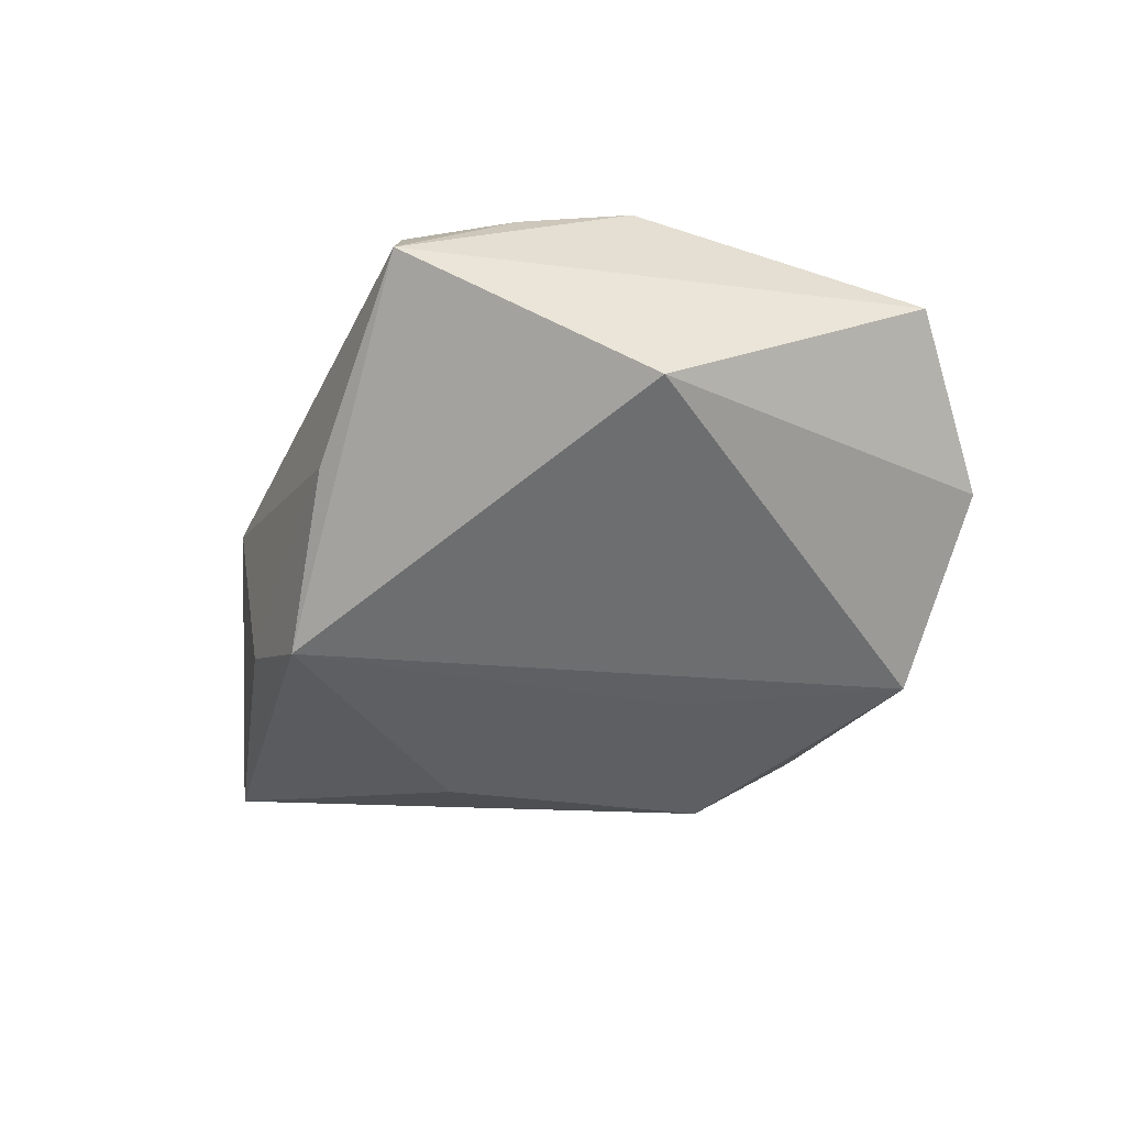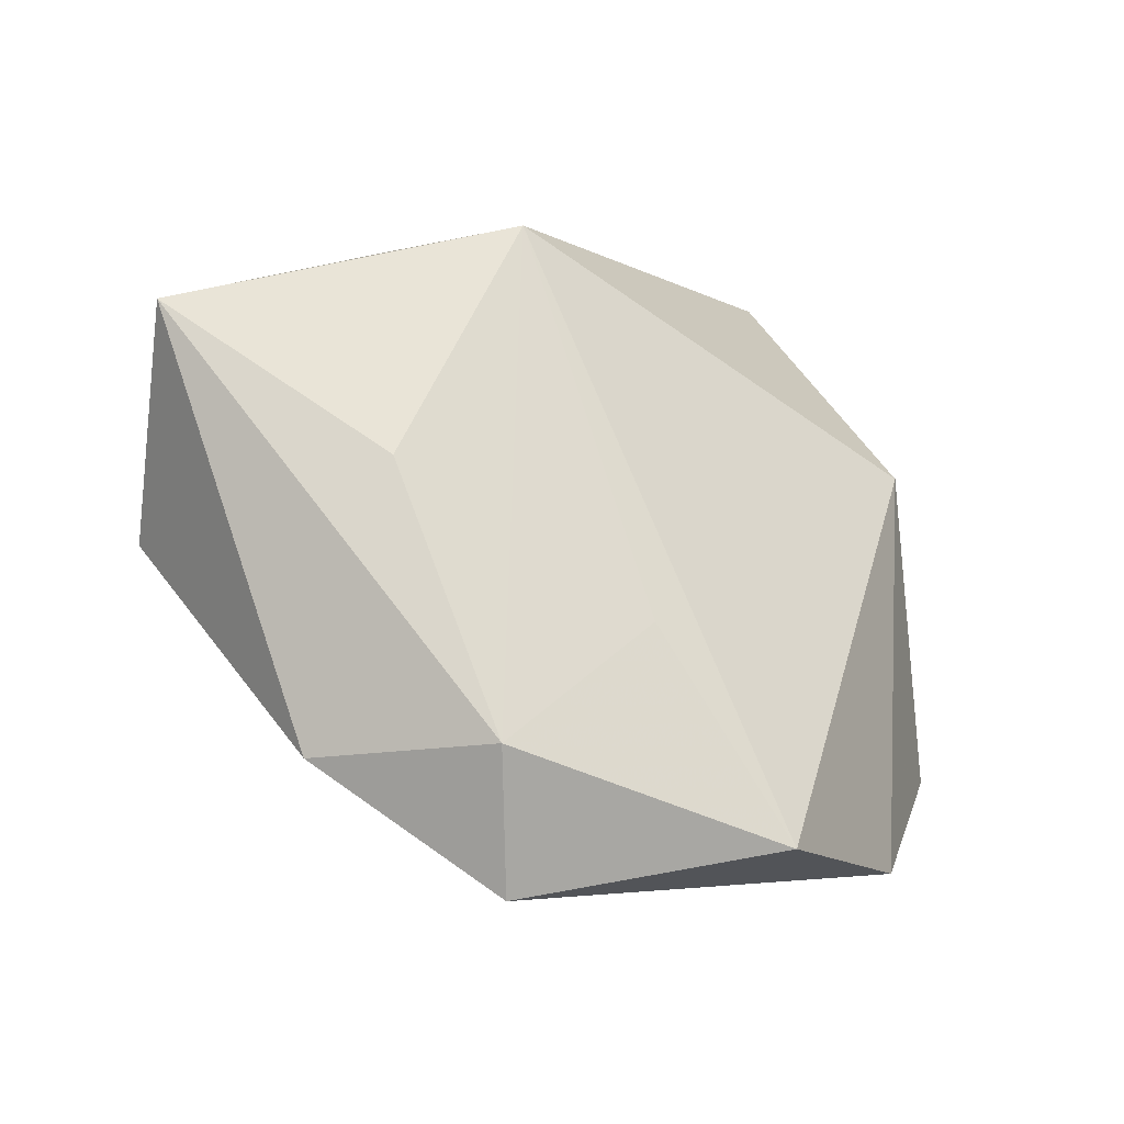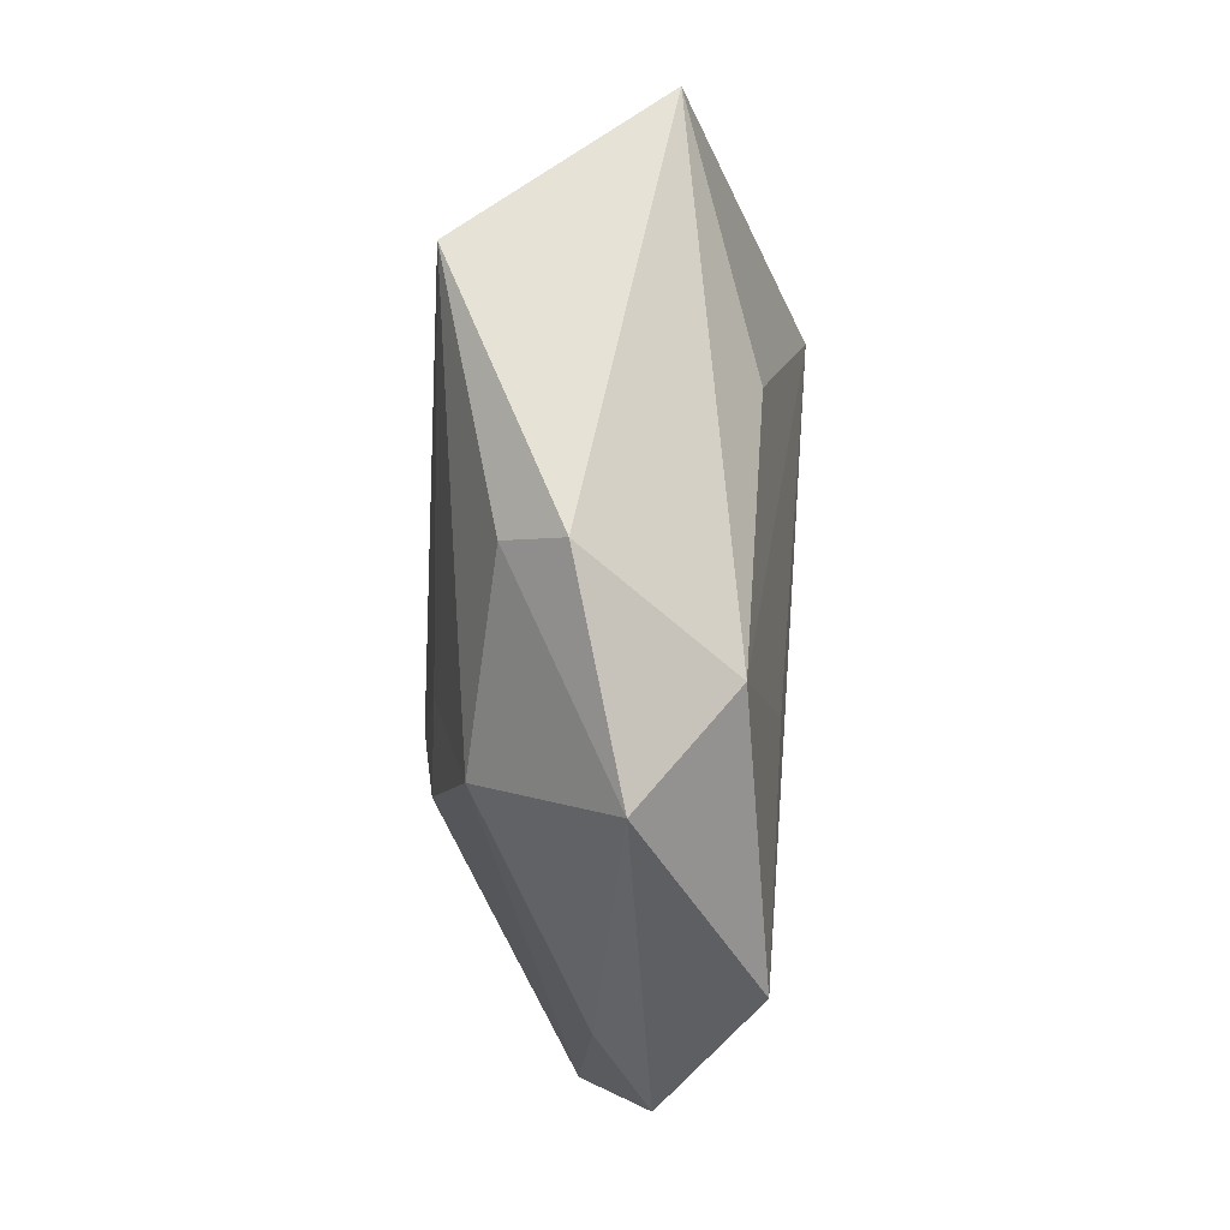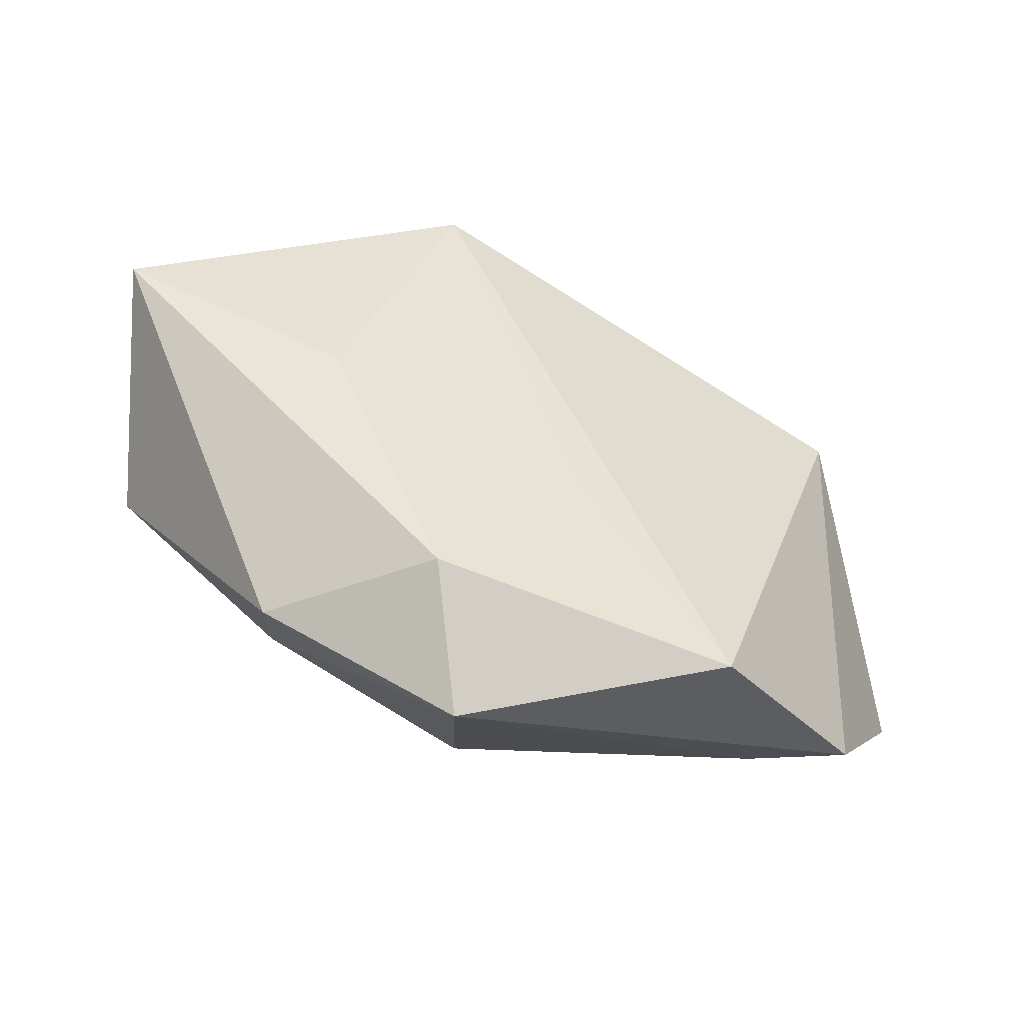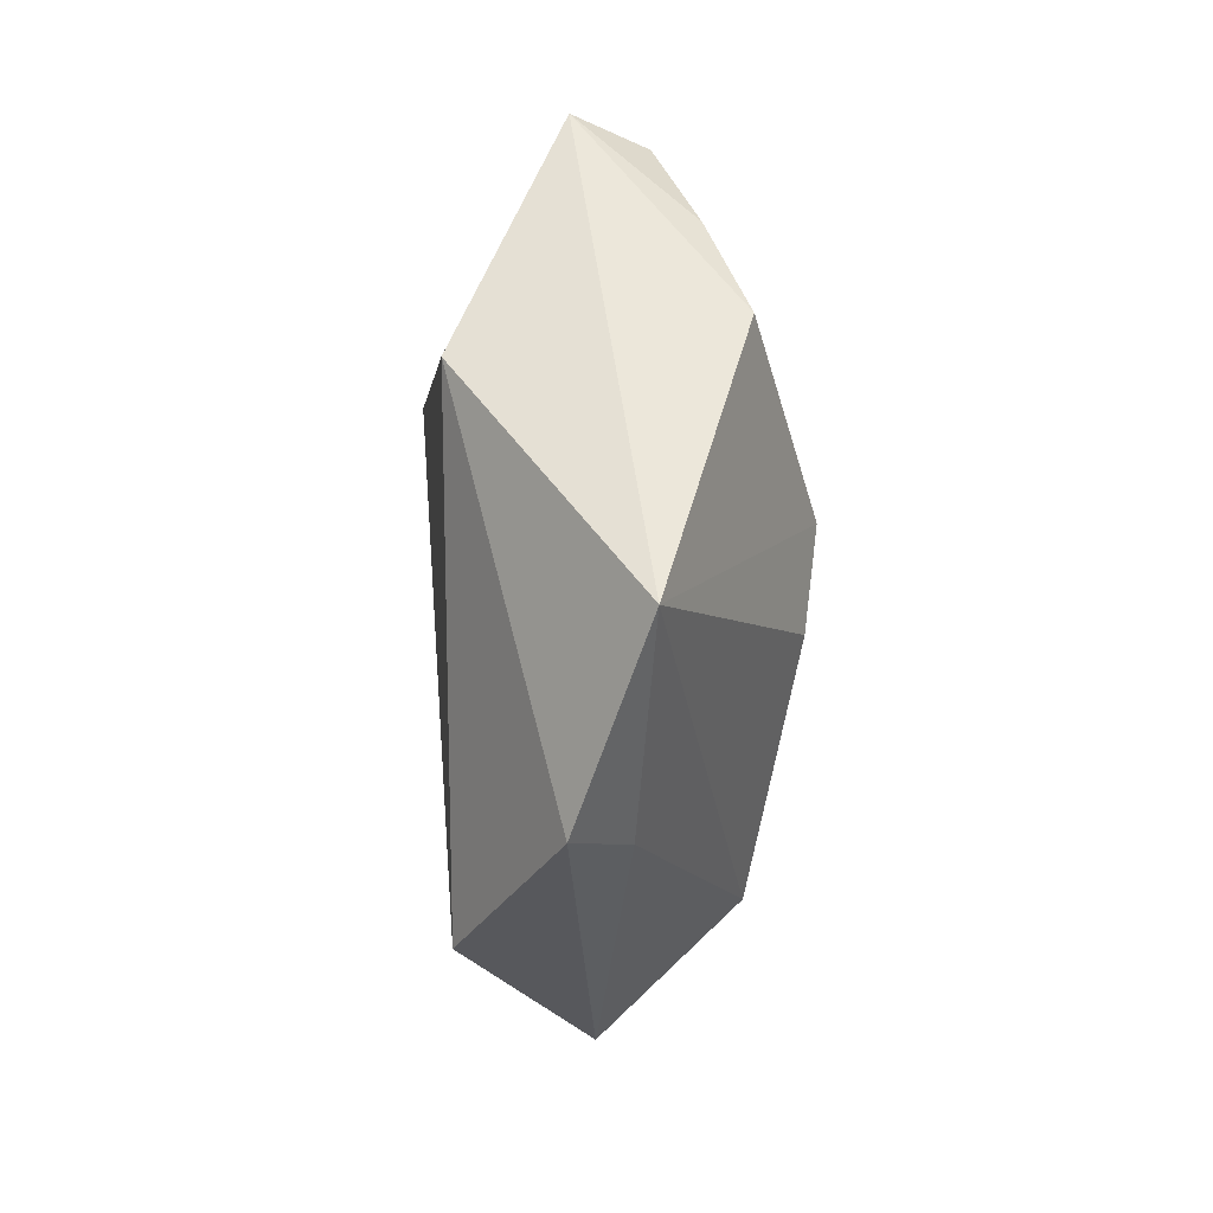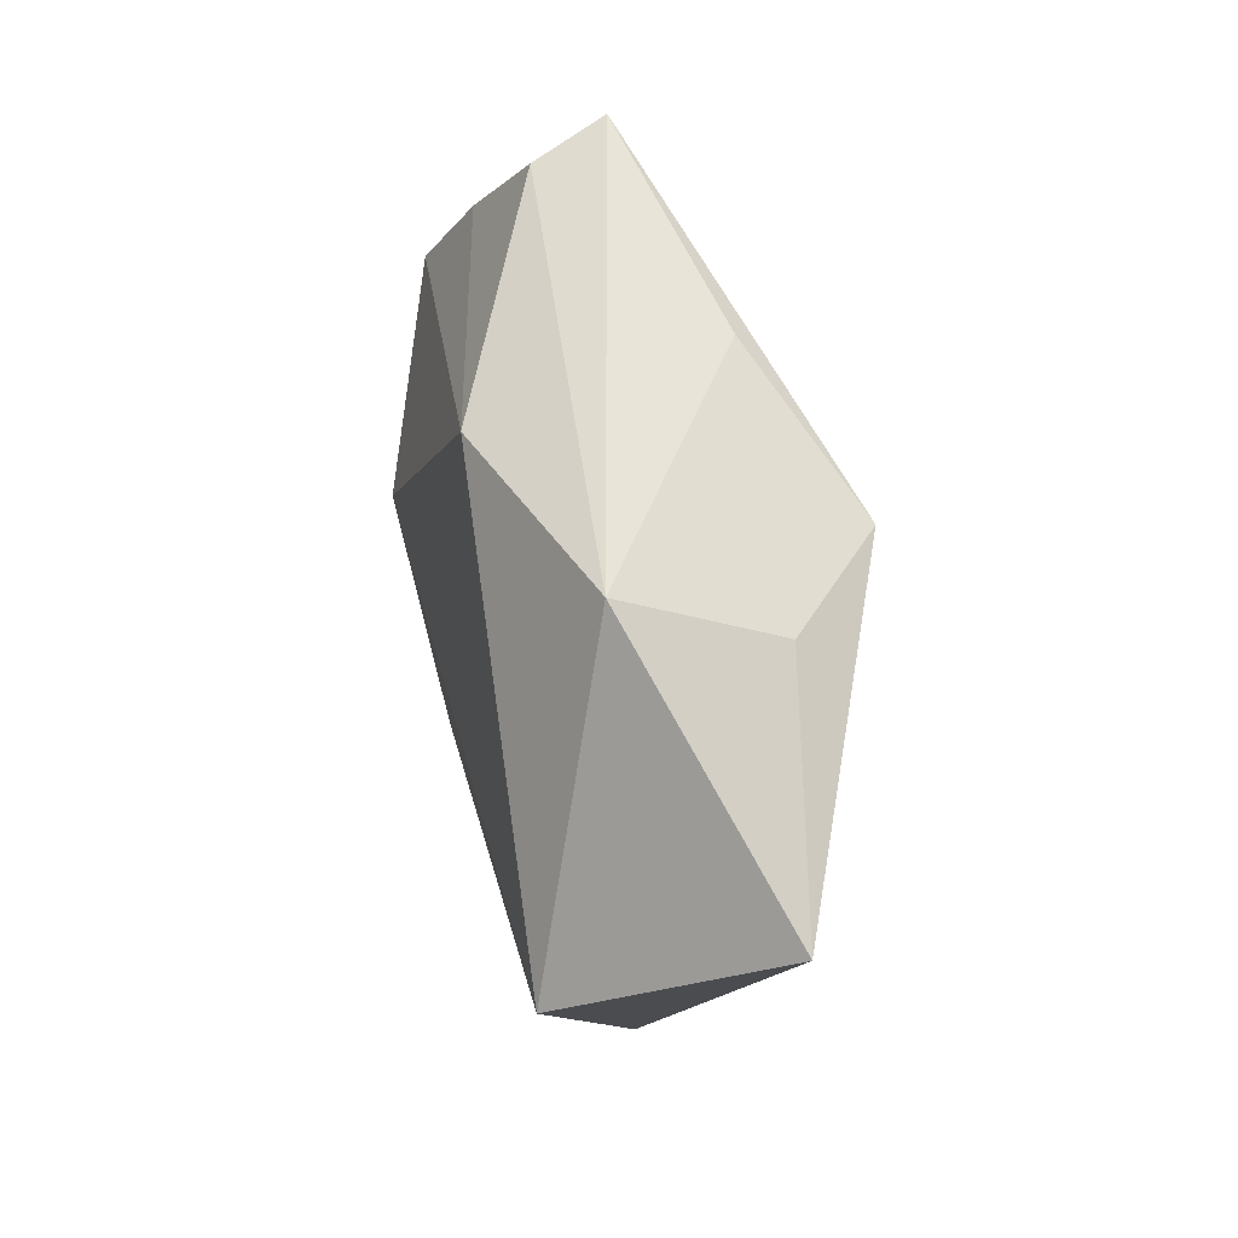
<metadata>
{"format":"obj","ext":"obj","renderer":"f3d","projection":"perspective","resolution":1024,"background":"white","views":[{"elev":-50.9,"azim":-129.0,"up":"+Z"},{"elev":-33.6,"azim":149.4,"up":"+Y"},{"elev":-57.3,"azim":90.9,"up":"+Y"},{"elev":-55.6,"azim":156.1,"up":"+Y"},{"elev":-12.1,"azim":-89.6,"up":"+Y"},{"elev":46.6,"azim":79.5,"up":"+Y"}]}
</metadata>
<code>
v 0.03008 -0.005847 -0.01467
v 0.05468 0.00992 -0.0072
v -0.0165 0.003644 0.02101
v -0.0005856 -0.01729 -0.01636
v -0.04017 -0.03106 -0.003118
v 0.0274 0.03027 0.006117
v -0.0364 0.01889 0.01406
v 0.004461 0.03089 0.01562
v 0.01852 0.0258 -0.02092
v 0.03012 0.02446 -0.01068
v -0.0293 0.03047 0.009486
v 0.002285 -0.03162 0.01409
v -0.0524 -0.01229 0.004898
v 0.02977 -0.03277 0.003647
v -0.0214 0.041 0.004643
v 0.04558 -0.004706 0.01601
v -0.02429 0.04373 -0.003483
v 0.01532 -0.03448 -0.01212
v 0.0002245 -0.01427 0.01813
v 0.008419 -0.04563 -0.001131
v 0.0006674 0.03538 -0.01114
v -0.01878 -0.03847 -0.01444
v -0.03052 -0.02998 0.002833
v -0.03602 0.01485 -0.01503
v -0.01699 -0.007743 0.0196
v 0.0267 -0.0281 0.01023
f 22 24 9
f 9 24 17
f 14 2 16
f 20 22 18
f 18 14 20
f 2 14 18
f 5 22 20
f 24 22 5
f 10 2 9
f 9 2 1
f 1 18 9
f 2 18 1
f 4 22 9
f 9 18 4
f 4 18 22
f 13 3 7
f 25 3 13
f 24 5 13
f 13 12 25
f 7 17 13
f 13 17 24
f 9 17 21
f 21 10 9
f 16 2 6
f 2 10 6
f 6 21 17
f 10 21 6
f 19 12 16
f 25 12 19
f 16 3 19
f 19 3 25
f 26 14 16
f 16 12 26
f 20 14 26
f 26 12 20
f 23 13 5
f 12 13 23
f 23 5 20
f 20 12 23
f 16 6 8
f 8 3 16
f 7 3 8
f 15 6 17
f 15 8 6
f 7 8 11
f 8 15 11
f 11 17 7
f 11 15 17

</code>
